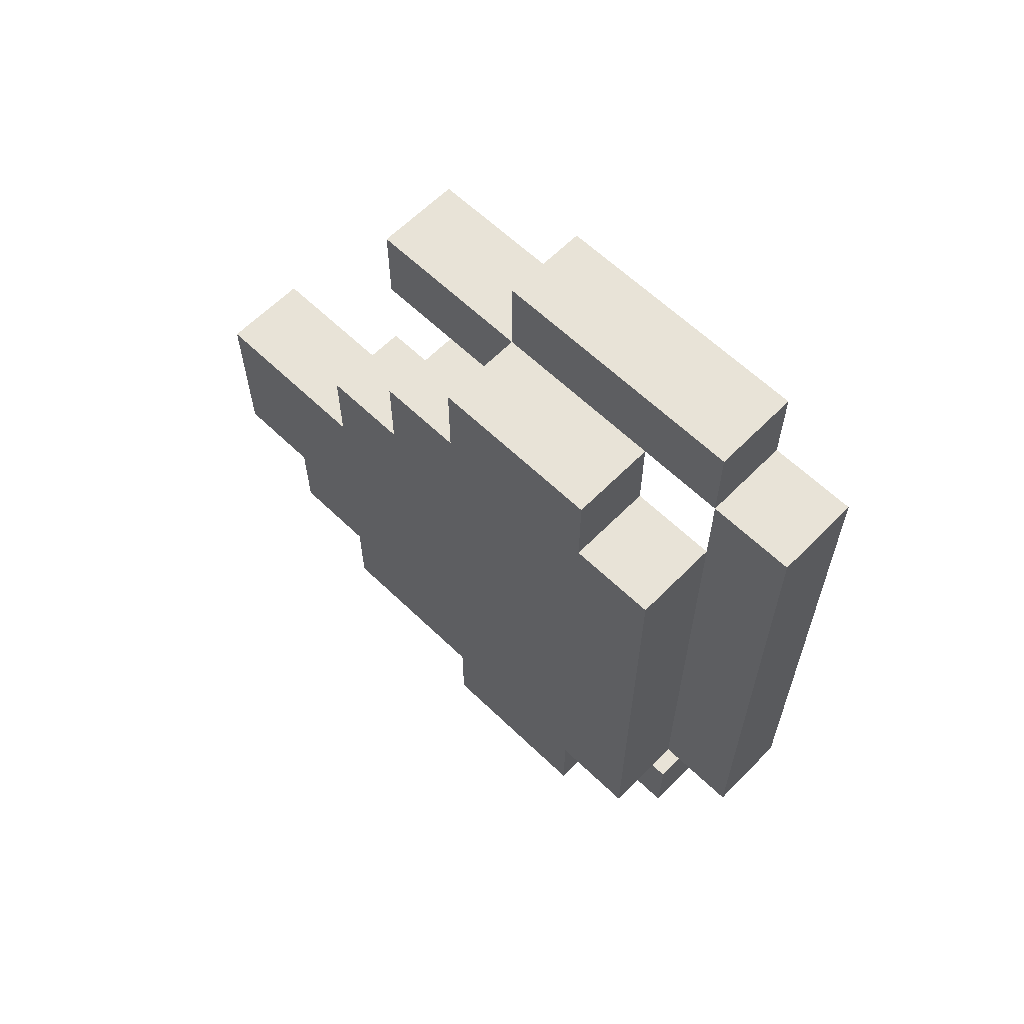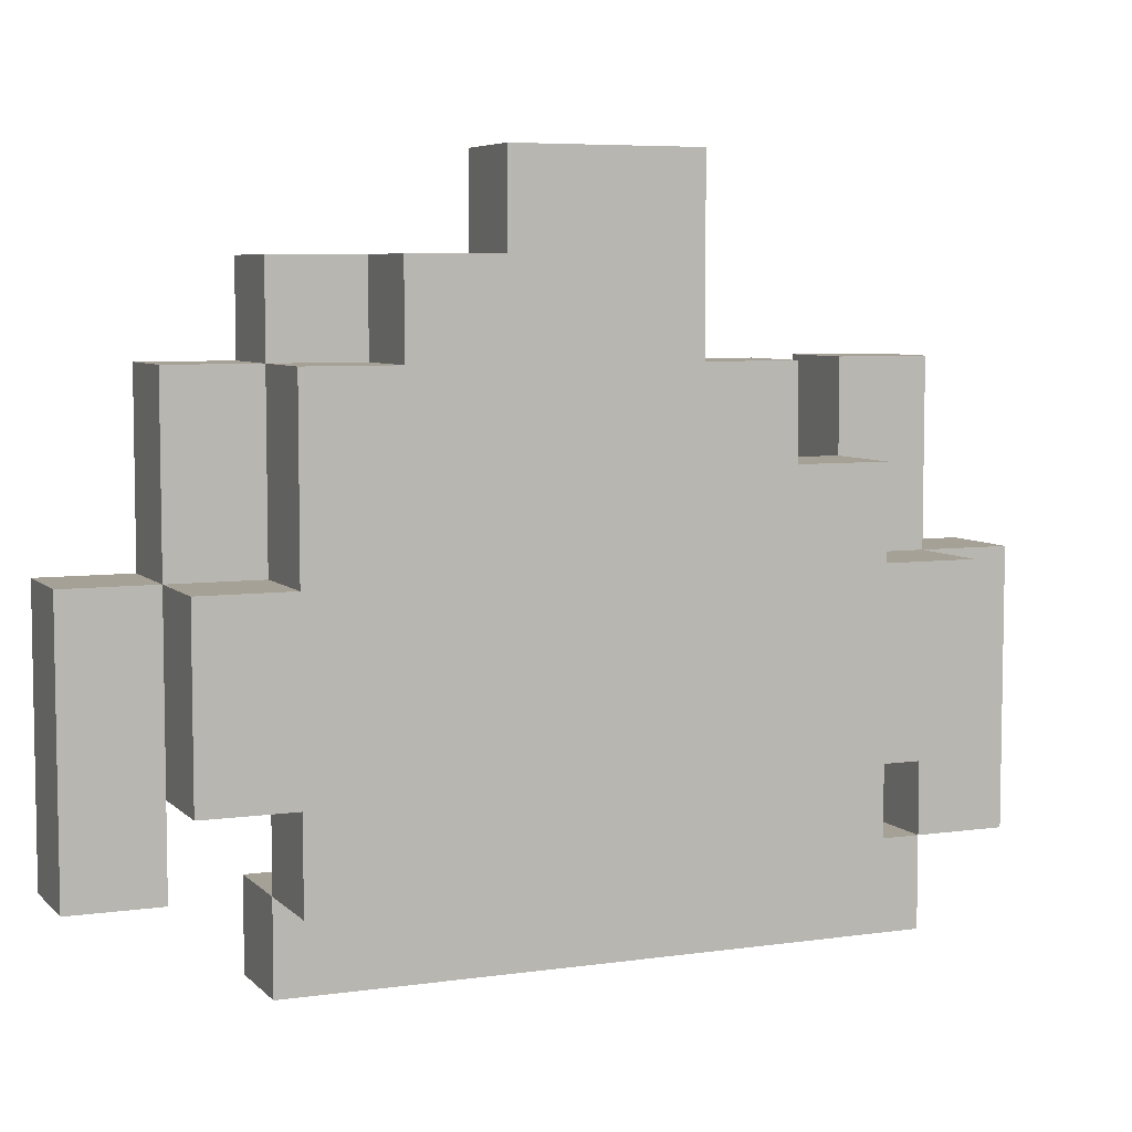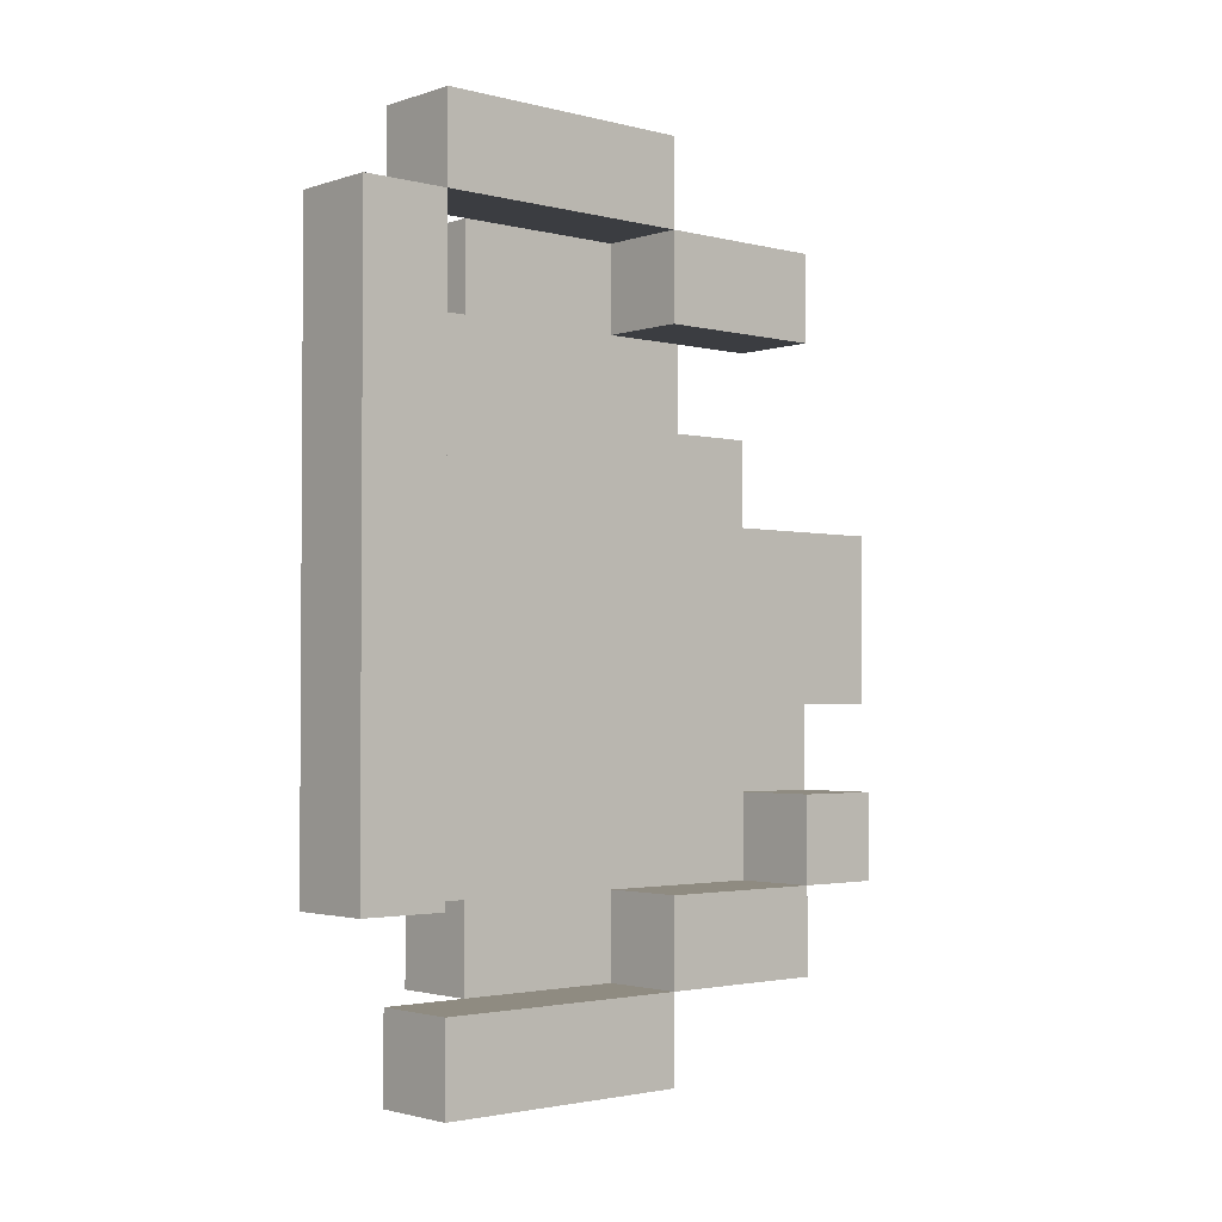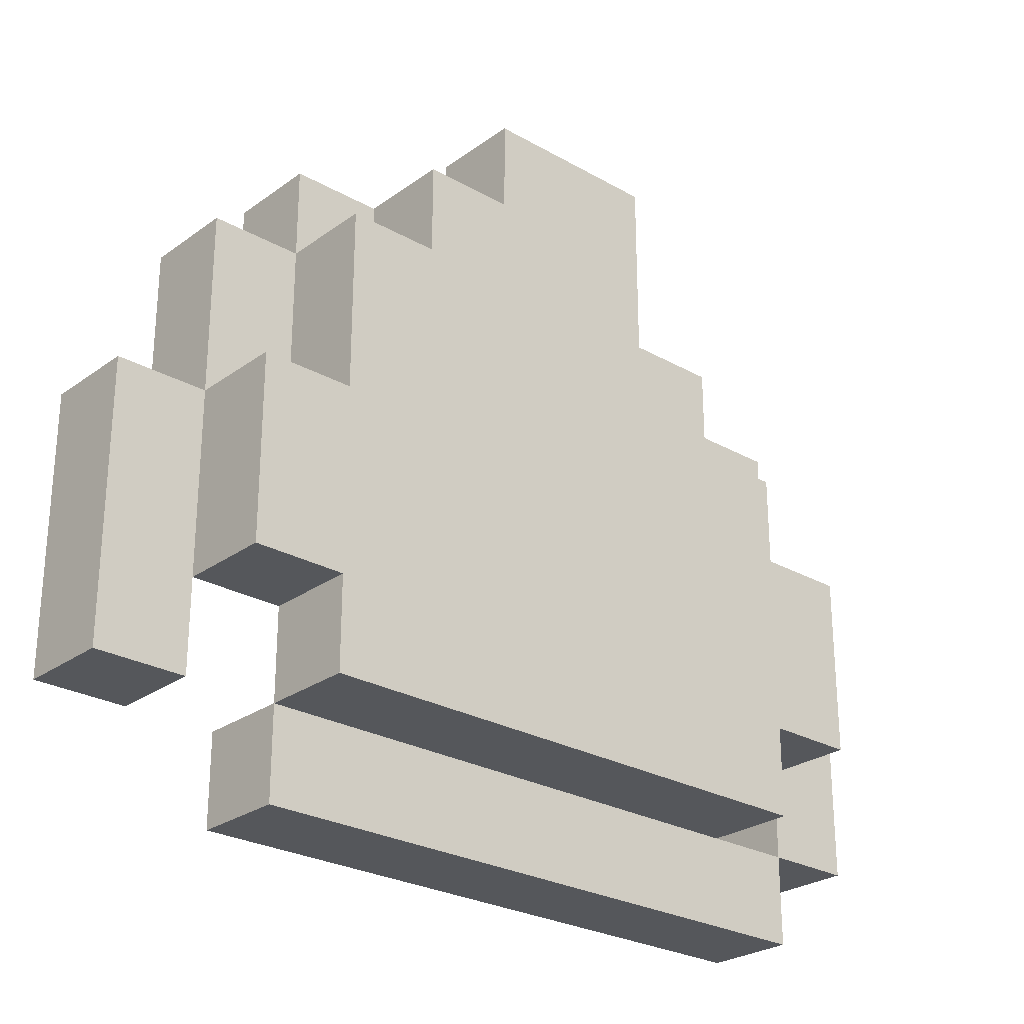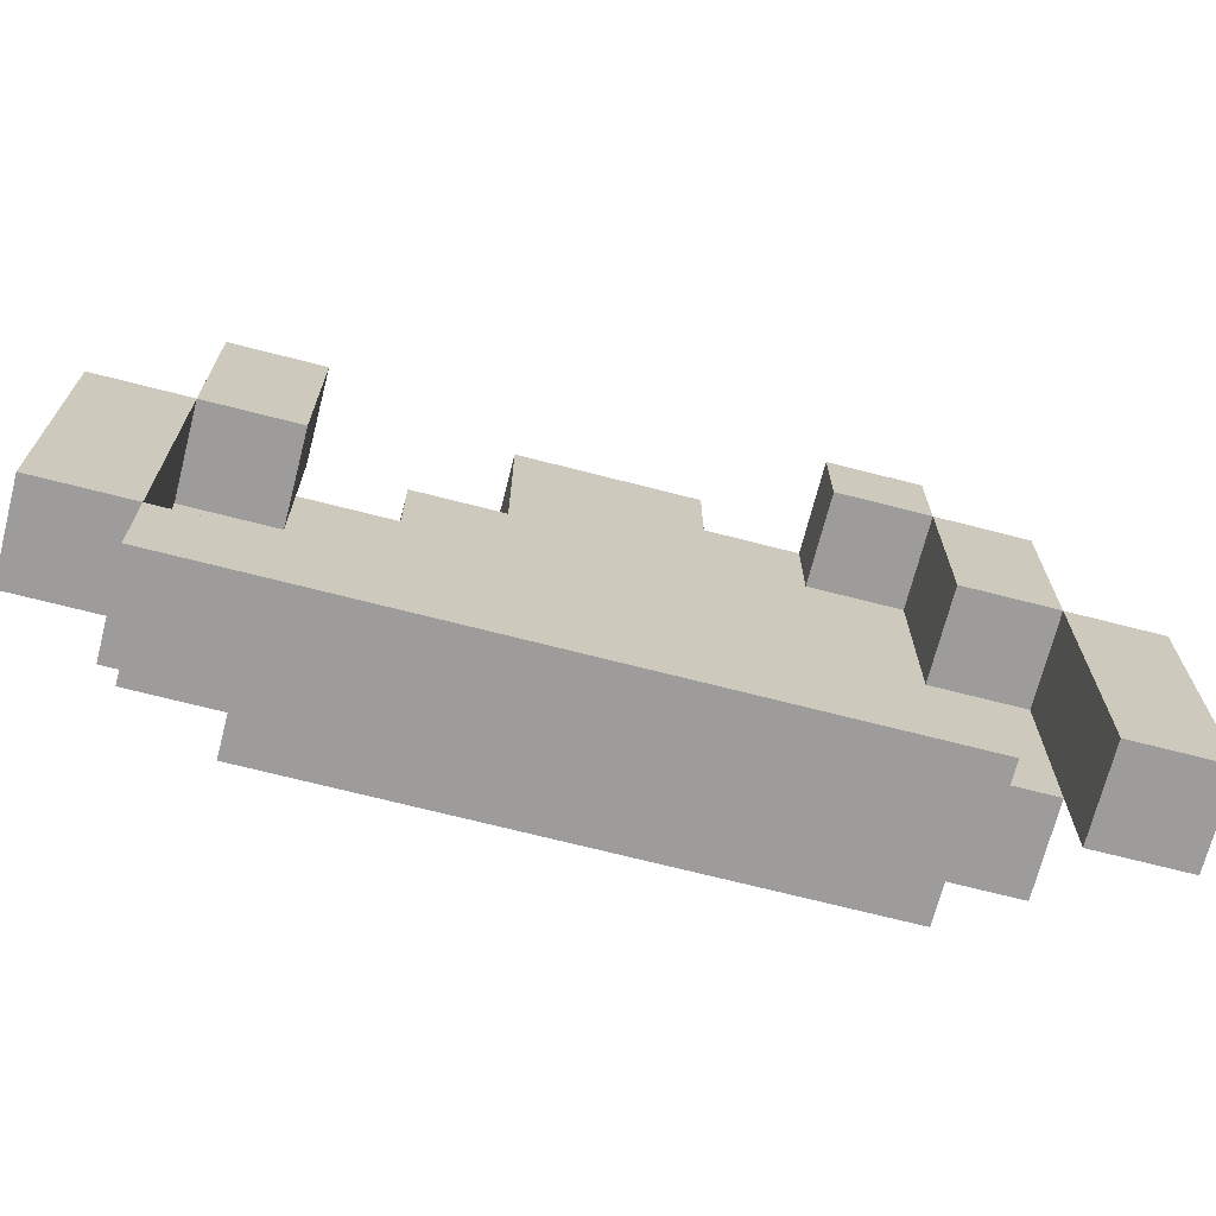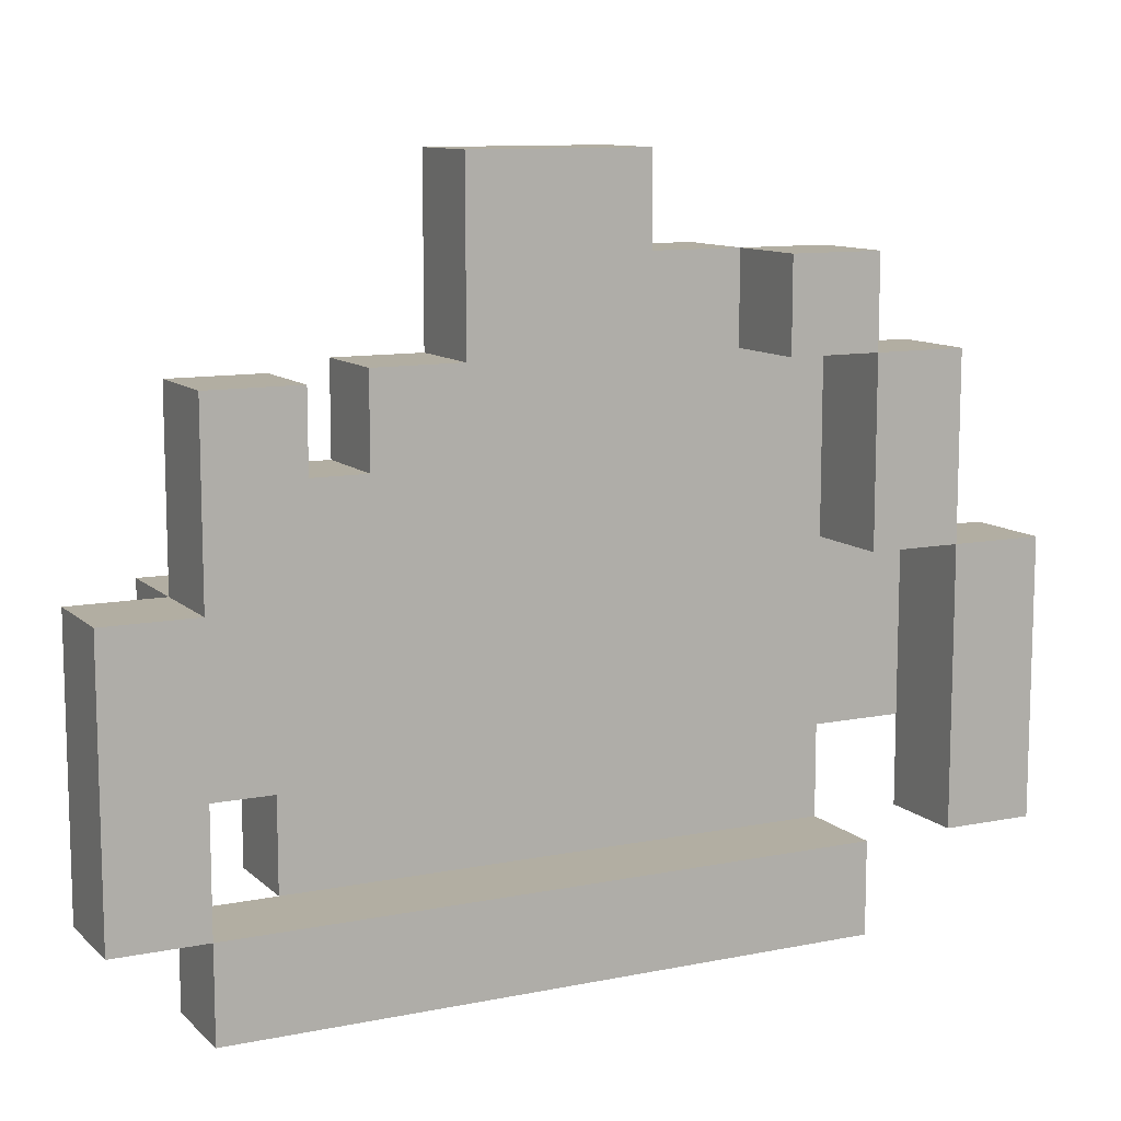
<metadata>
{"format":"obj","ext":"obj","renderer":"f3d","projection":"perspective","resolution":1024,"background":"white","views":[{"elev":61.9,"azim":-45.7,"up":"+Z"},{"elev":6.2,"azim":-113.0,"up":"+Y"},{"elev":-2.3,"azim":48.5,"up":"+Z"},{"elev":-26.4,"azim":-131.7,"up":"+Y"},{"elev":-70.1,"azim":75.6,"up":"+Y"},{"elev":10.7,"azim":63.4,"up":"+Y"}]}
</metadata>
<code>
v -0.173 0.346 0.519
v -0.173 0.346 0.346
v -0.173 0.346 -0.346
v -0.173 0.346 -0.519
v -0.173 0.519 0.692
v -0.173 0.519 0.519
v -0.173 0.519 0.346
v -0.173 0.519 0.173
v -0.173 0.519 -0.173
v -0.173 0.519 -0.346
v -0.173 0.519 -0.519
v -0.173 0.519 -0.692
v -0.173 0.692 0.519
v -0.173 0.692 0.346
v -0.173 0.692 0.173
v -0.173 0.692 -0.173
v -0.173 0.692 -0.346
v -0.173 0.692 -0.519
v -0.173 0.865 0.692
v -0.173 0.865 0.519
v -0.173 0.865 0.346
v -0.173 0.865 0.173
v -0.173 0.865 -0
v -0.173 0.865 -0.173
v -0.173 0.865 -0.346
v -0.173 0.865 -0.519
v -0.173 0.865 -0.692
v -0.173 1.038 0.519
v -0.173 1.038 0.346
v -0.173 1.211 0.346
v -0.173 1.211 0.173
v -0.173 1.211 -0
v -0.173 1.211 -0.173
v -0.173 1.211 -0.346
v -0.173 1.211 -0.519
v -0.173 1.384 -0
v -0.173 1.384 -0.173
v -0.173 1.384 -0.346
v -0.173 1.557 0.173
v -0.173 1.557 -0
v -0.173 1.557 -0.173
v 0 0.173 0.692
v 0 0.173 -0.519
v 0 0.346 0.865
v 0 0.346 0.692
v 0 0.346 0.519
v 0 0.346 0.346
v 0 0.346 -0.346
v 0 0.346 -0.519
v 0 0.346 -0.692
v 0 0.346 -0.865
v 0 0.519 0.692
v 0 0.519 -0.692
v 0 0.865 0.865
v 0 0.865 0.692
v 0 0.865 0.519
v 0 0.865 -0.519
v 0 0.865 -0.692
v 0 0.865 -0.865
v 0 1.038 0.519
v 0 1.211 0.692
v 0 1.211 0.519
v 0 1.211 -0.346
v 0 1.211 -0.519
v 0 1.211 -0.692
v 0 1.384 -0.346
v 0 1.384 -0.519
v 0 0.346 0.519
v 0 0.346 0.346
v 0 0.346 -0.346
v 0 0.346 -0.519
v 0 0.519 0.692
v 0 0.519 0.519
v 0 0.519 0.346
v 0 0.519 0.173
v 0 0.519 -0.173
v 0 0.519 -0.346
v 0 0.519 -0.519
v 0 0.519 -0.692
v 0 0.692 0.519
v 0 0.692 0.346
v 0 0.692 0.173
v 0 0.692 -0.173
v 0 0.692 -0.346
v 0 0.692 -0.519
v 0 0.865 0.692
v 0 0.865 0.519
v 0 0.865 0.346
v 0 0.865 0.173
v 0 0.865 -0
v 0 0.865 -0.173
v 0 0.865 -0.346
v 0 0.865 -0.519
v 0 0.865 -0.692
v 0 1.038 0.519
v 0 1.038 0.346
v 0 1.211 0.346
v 0 1.211 0.173
v 0 1.211 -0
v 0 1.211 -0.173
v 0 1.211 -0.346
v 0 1.211 -0.519
v 0 1.384 -0
v 0 1.384 -0.173
v 0 1.384 -0.346
v 0 1.557 0.173
v 0 1.557 -0
v 0 1.557 -0.173
v 0.173 0.173 0.692
v 0.173 0.173 -0.519
v 0.173 0.346 0.865
v 0.173 0.346 0.692
v 0.173 0.346 -0.519
v 0.173 0.346 -0.692
v 0.173 0.346 -0.865
v 0.173 0.865 0.865
v 0.173 0.865 0.692
v 0.173 0.865 0.519
v 0.173 0.865 -0.519
v 0.173 0.865 -0.692
v 0.173 0.865 -0.865
v 0.173 1.211 0.692
v 0.173 1.211 0.519
v 0.173 1.211 -0.346
v 0.173 1.211 -0.519
v 0.173 1.211 -0.692
v 0.173 1.384 -0.346
v 0.173 1.384 -0.519
v 0 0.346 0.865
v 0 0.865 0.865
v 0.173 0.346 0.865
v 0.173 0.865 0.865
v -0.173 0.519 0.692
v -0.173 0.865 0.692
v 0 0.173 0.692
v 0 0.346 0.692
v 0 0.519 0.692
v 0 0.865 0.692
v 0 1.211 0.692
v 0.173 0.173 0.692
v 0.173 0.346 0.692
v 0.173 0.865 0.692
v 0.173 1.211 0.692
v -0.173 0.346 0.519
v -0.173 0.519 0.519
v -0.173 0.865 0.519
v -0.173 1.038 0.519
v 0 0.346 0.519
v 0 0.519 0.519
v 0 0.865 0.519
v 0 1.038 0.519
v -0.173 1.038 0.346
v -0.173 1.211 0.346
v 0 1.038 0.346
v 0 1.211 0.346
v -0.173 1.211 0.173
v -0.173 1.557 0.173
v 0 1.211 0.173
v 0 1.557 0.173
v 0 1.211 -0.346
v 0 1.384 -0.346
v 0.173 1.211 -0.346
v 0.173 1.384 -0.346
v 0 0.865 -0.519
v 0 1.211 -0.519
v 0.173 0.865 -0.519
v 0.173 1.211 -0.519
v 0 0.346 -0.692
v 0 0.519 -0.692
v 0 0.865 -0.692
v 0.173 0.346 -0.692
v 0.173 0.865 -0.692
v 0 0.346 0.692
v 0 0.519 0.692
v 0 0.865 0.692
v 0.173 0.346 0.692
v 0.173 0.865 0.692
v 0 0.865 0.519
v 0 1.038 0.519
v 0 1.211 0.519
v 0.173 0.865 0.519
v 0.173 1.211 0.519
v -0.173 1.384 -0.173
v -0.173 1.557 -0.173
v 0 1.384 -0.173
v 0 1.557 -0.173
v -0.173 1.211 -0.346
v -0.173 1.384 -0.346
v 0 1.211 -0.346
v 0 1.384 -0.346
v -0.173 0.346 -0.519
v -0.173 0.519 -0.519
v -0.173 0.865 -0.519
v -0.173 1.211 -0.519
v 0 0.173 -0.519
v 0 0.346 -0.519
v 0 0.519 -0.519
v 0 0.865 -0.519
v 0 1.211 -0.519
v 0 1.384 -0.519
v 0.173 0.173 -0.519
v 0.173 0.346 -0.519
v 0.173 1.211 -0.519
v 0.173 1.384 -0.519
v -0.173 0.519 -0.692
v -0.173 0.865 -0.692
v 0 0.519 -0.692
v 0 0.865 -0.692
v 0 1.211 -0.692
v 0.173 0.865 -0.692
v 0.173 1.211 -0.692
v 0 0.346 -0.865
v 0 0.865 -0.865
v 0.173 0.346 -0.865
v 0.173 0.865 -0.865
v 0 0.173 0.692
v 0.173 0.173 0.692
v 0 0.173 -0.519
v 0.173 0.173 -0.519
v 0 0.346 0.865
v 0.173 0.346 0.865
v 0 0.346 0.692
v 0.173 0.346 0.692
v -0.173 0.346 0.519
v 0 0.346 0.519
v -0.173 0.346 0.346
v 0 0.346 0.346
v -0.173 0.346 -0.346
v 0 0.346 -0.346
v -0.173 0.346 -0.519
v 0 0.346 -0.519
v 0 0.346 -0.692
v 0.173 0.346 -0.692
v 0 0.346 -0.865
v 0.173 0.346 -0.865
v -0.173 0.519 0.692
v 0 0.519 0.692
v -0.173 0.519 0.519
v 0 0.519 0.519
v -0.173 0.519 -0.519
v 0 0.519 -0.519
v -0.173 0.519 -0.692
v 0 0.519 -0.692
v 0 0.865 0.692
v 0.173 0.865 0.692
v 0 0.865 0.519
v 0.173 0.865 0.519
v 0 0.865 -0.519
v 0.173 0.865 -0.519
v 0 0.865 -0.692
v 0.173 0.865 -0.692
v 0 1.211 -0.346
v 0.173 1.211 -0.346
v 0 1.211 -0.519
v 0.173 1.211 -0.519
v 0 0.346 0.692
v 0.173 0.346 0.692
v 0 0.346 0.519
v 0 0.346 0.346
v 0 0.346 -0.346
v 0 0.346 -0.519
v 0.173 0.346 -0.519
v 0 0.865 0.865
v 0.173 0.865 0.865
v -0.173 0.865 0.692
v 0 0.865 0.692
v 0.173 0.865 0.692
v -0.173 0.865 0.519
v 0 0.865 0.519
v -0.173 0.865 -0.519
v 0 0.865 -0.519
v -0.173 0.865 -0.692
v 0 0.865 -0.692
v 0.173 0.865 -0.692
v 0 0.865 -0.865
v 0.173 0.865 -0.865
v -0.173 1.038 0.519
v 0 1.038 0.519
v -0.173 1.038 0.346
v 0 1.038 0.346
v 0 1.211 0.692
v 0.173 1.211 0.692
v 0 1.211 0.519
v 0.173 1.211 0.519
v -0.173 1.211 0.346
v 0 1.211 0.346
v -0.173 1.211 0.173
v 0 1.211 0.173
v -0.173 1.211 -0.346
v 0 1.211 -0.346
v -0.173 1.211 -0.519
v 0 1.211 -0.519
v 0.173 1.211 -0.519
v 0 1.211 -0.692
v 0.173 1.211 -0.692
v -0.173 1.384 -0.173
v 0 1.384 -0.173
v -0.173 1.384 -0.346
v 0 1.384 -0.346
v 0.173 1.384 -0.346
v 0 1.384 -0.519
v 0.173 1.384 -0.519
v -0.173 1.557 0.173
v 0 1.557 0.173
v -0.173 1.557 -0
v 0 1.557 -0
v -0.173 1.557 -0.173
v 0 1.557 -0.173
f 6 2 1
f 7 3 2
f 7 2 6
f 8 3 7
f 9 3 8
f 10 4 3
f 10 3 9
f 11 4 10
f 13 6 5
f 13 7 6
f 13 8 7
f 14 8 13
f 15 9 8
f 15 8 14
f 16 10 9
f 16 9 15
f 17 11 10
f 17 10 16
f 18 12 11
f 18 11 17
f 19 14 13
f 19 13 5
f 20 14 19
f 21 16 15
f 21 14 20
f 21 15 14
f 22 16 21
f 23 16 22
f 24 17 16
f 24 16 23
f 25 18 17
f 25 17 24
f 26 12 18
f 26 18 25
f 27 12 26
f 28 21 20
f 28 22 21
f 29 22 28
f 30 22 29
f 31 23 22
f 31 22 30
f 32 24 23
f 32 23 31
f 33 25 24
f 33 24 32
f 33 26 25
f 34 26 33
f 35 26 34
f 36 32 31
f 36 34 33
f 36 33 32
f 37 34 36
f 38 34 37
f 39 36 31
f 40 37 36
f 40 36 39
f 41 37 40
f 45 43 42
f 46 43 45
f 47 43 46
f 48 43 47
f 49 43 48
f 52 45 44
f 53 51 50
f 54 52 44
f 55 52 54
f 58 51 53
f 59 51 58
f 60 56 55
f 61 60 55
f 62 60 61
f 64 58 57
f 65 58 64
f 66 64 63
f 67 64 66
f 68 69 73
f 69 70 74
f 73 69 74
f 74 70 75
f 75 70 76
f 70 71 77
f 76 70 77
f 77 71 78
f 72 73 80
f 73 74 80
f 74 75 80
f 80 75 81
f 75 76 82
f 81 75 82
f 76 77 83
f 82 76 83
f 77 78 84
f 83 77 84
f 78 79 85
f 84 78 85
f 80 81 86
f 72 80 86
f 86 81 87
f 82 83 88
f 87 81 88
f 81 82 88
f 88 83 89
f 89 83 90
f 83 84 91
f 90 83 91
f 84 85 92
f 91 84 92
f 85 79 93
f 92 85 93
f 93 79 94
f 87 88 95
f 88 89 95
f 95 89 96
f 96 89 97
f 89 90 98
f 97 89 98
f 90 91 99
f 98 90 99
f 91 92 100
f 99 91 100
f 92 93 100
f 100 93 101
f 101 93 102
f 98 99 103
f 100 101 103
f 99 100 103
f 103 101 104
f 104 101 105
f 98 103 106
f 103 104 107
f 106 103 107
f 107 104 108
f 109 110 112
f 112 110 113
f 111 112 116
f 116 112 117
f 114 115 120
f 120 115 121
f 117 118 122
f 122 118 123
f 119 120 125
f 125 120 126
f 124 125 127
f 127 125 128
f 131 130 129
f 132 130 131
f 137 134 133
f 138 134 137
f 140 136 135
f 141 136 140
f 142 139 138
f 143 139 142
f 148 145 144
f 149 145 148
f 150 147 146
f 151 147 150
f 154 153 152
f 155 153 154
f 158 157 156
f 159 157 158
f 162 161 160
f 163 161 162
f 166 165 164
f 167 165 166
f 171 169 168
f 171 170 169
f 172 170 171
f 173 174 176
f 174 175 176
f 176 175 177
f 178 179 181
f 179 180 181
f 181 180 182
f 183 184 185
f 185 184 186
f 187 188 189
f 189 188 190
f 191 192 196
f 196 192 197
f 193 194 198
f 198 194 199
f 195 196 201
f 201 196 202
f 199 200 203
f 203 200 204
f 205 206 207
f 207 206 208
f 208 209 210
f 210 209 211
f 212 213 214
f 214 213 215
f 218 217 216
f 219 217 218
f 222 221 220
f 223 221 222
f 226 225 224
f 227 225 226
f 228 227 226
f 229 227 228
f 230 229 228
f 231 229 230
f 234 233 232
f 235 233 234
f 238 237 236
f 239 237 238
f 242 241 240
f 243 241 242
f 246 245 244
f 247 245 246
f 250 249 248
f 251 249 250
f 254 253 252
f 255 253 254
f 256 257 258
f 258 257 259
f 259 257 260
f 260 257 261
f 261 257 262
f 263 264 266
f 266 264 267
f 265 266 268
f 268 266 269
f 270 271 272
f 272 271 273
f 273 274 275
f 275 274 276
f 277 278 279
f 279 278 280
f 281 282 283
f 283 282 284
f 285 286 287
f 287 286 288
f 289 290 291
f 291 290 292
f 292 293 294
f 294 293 295
f 296 297 298
f 298 297 299
f 299 300 301
f 301 300 302
f 303 304 305
f 305 304 306
f 305 306 307
f 307 306 308

</code>
